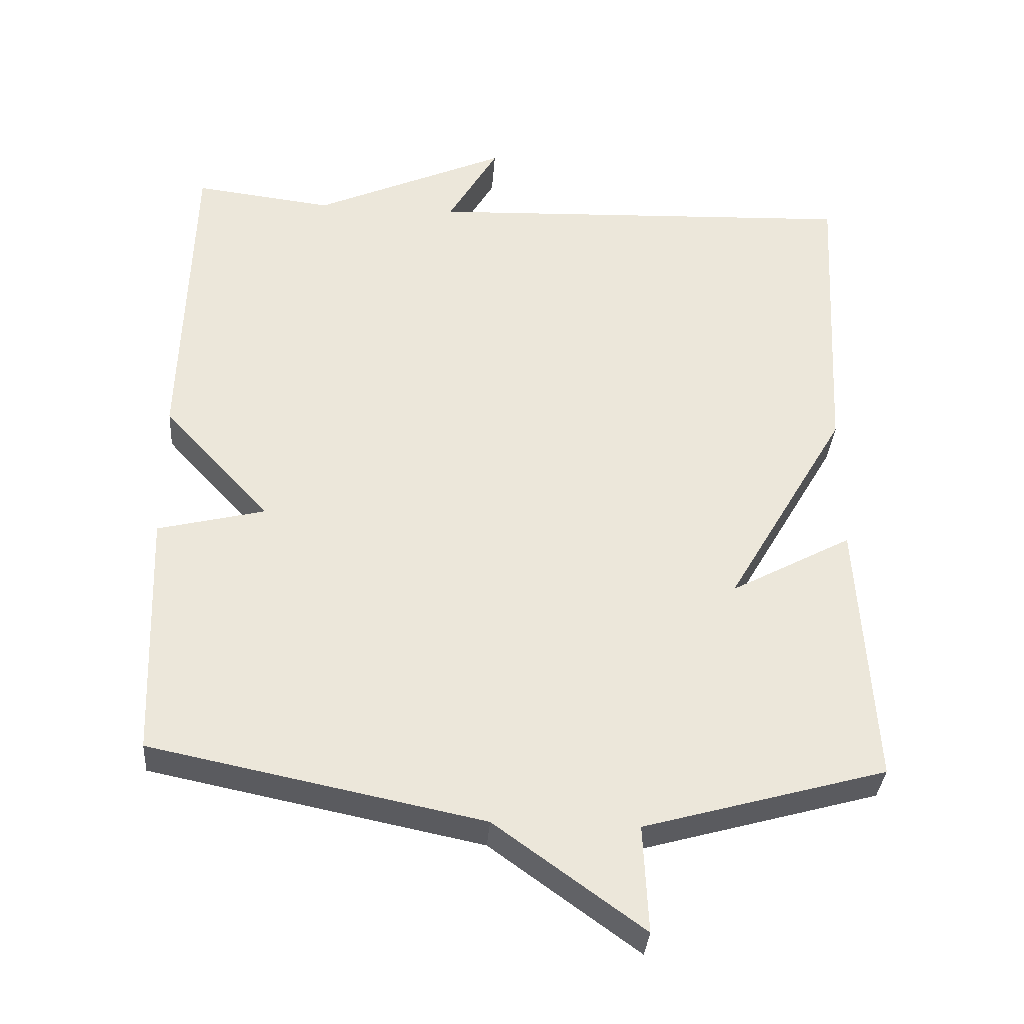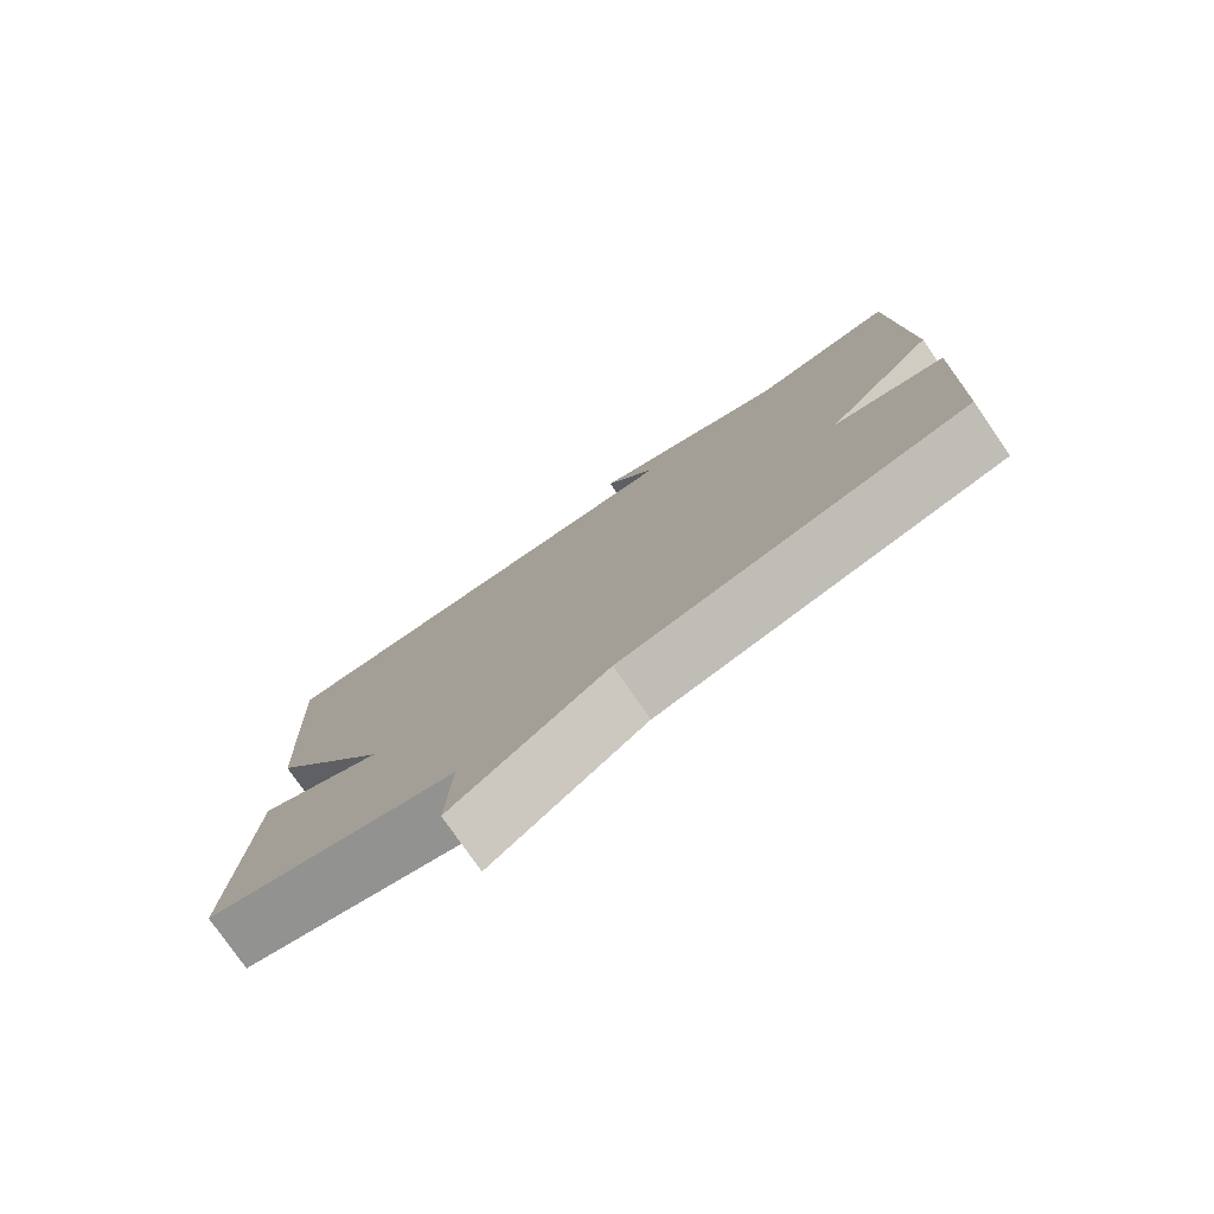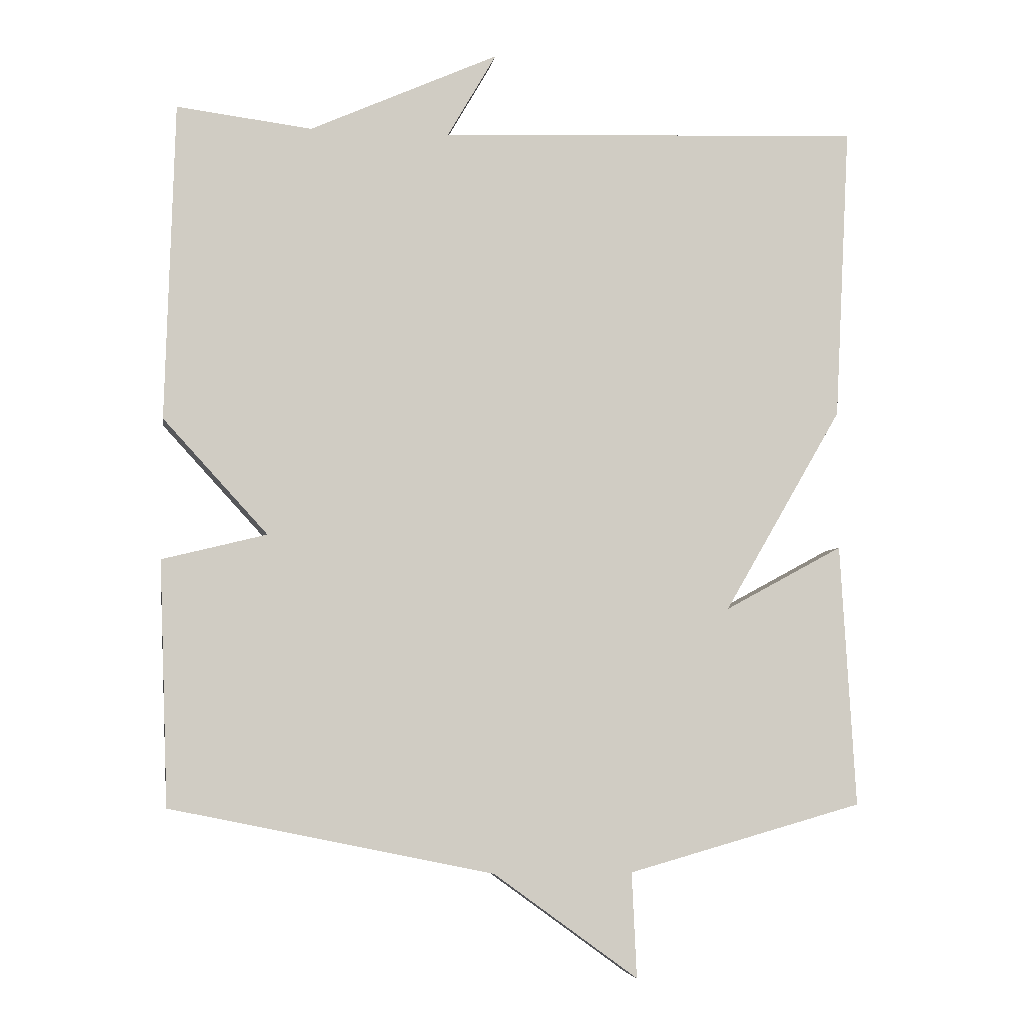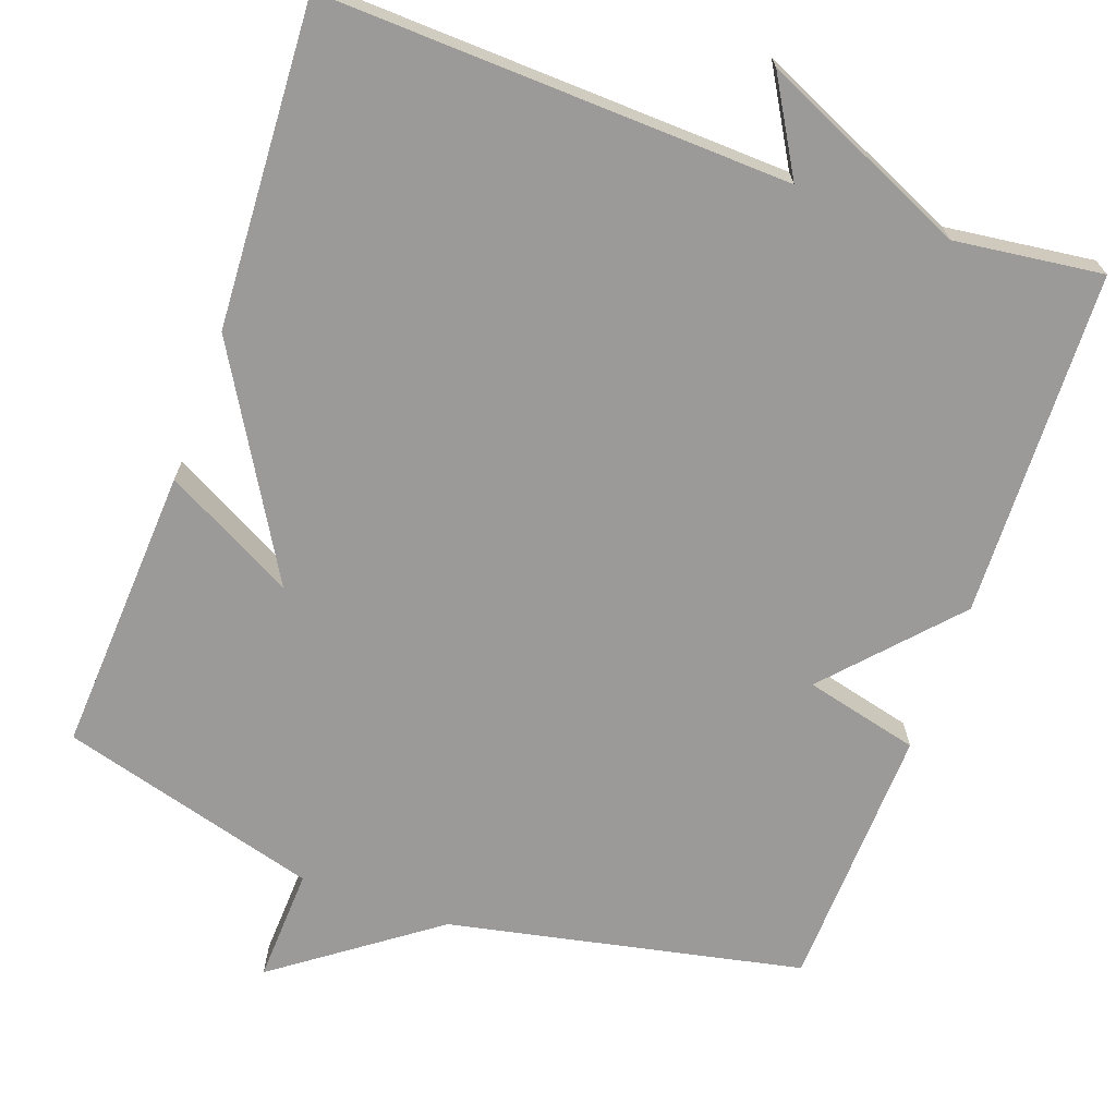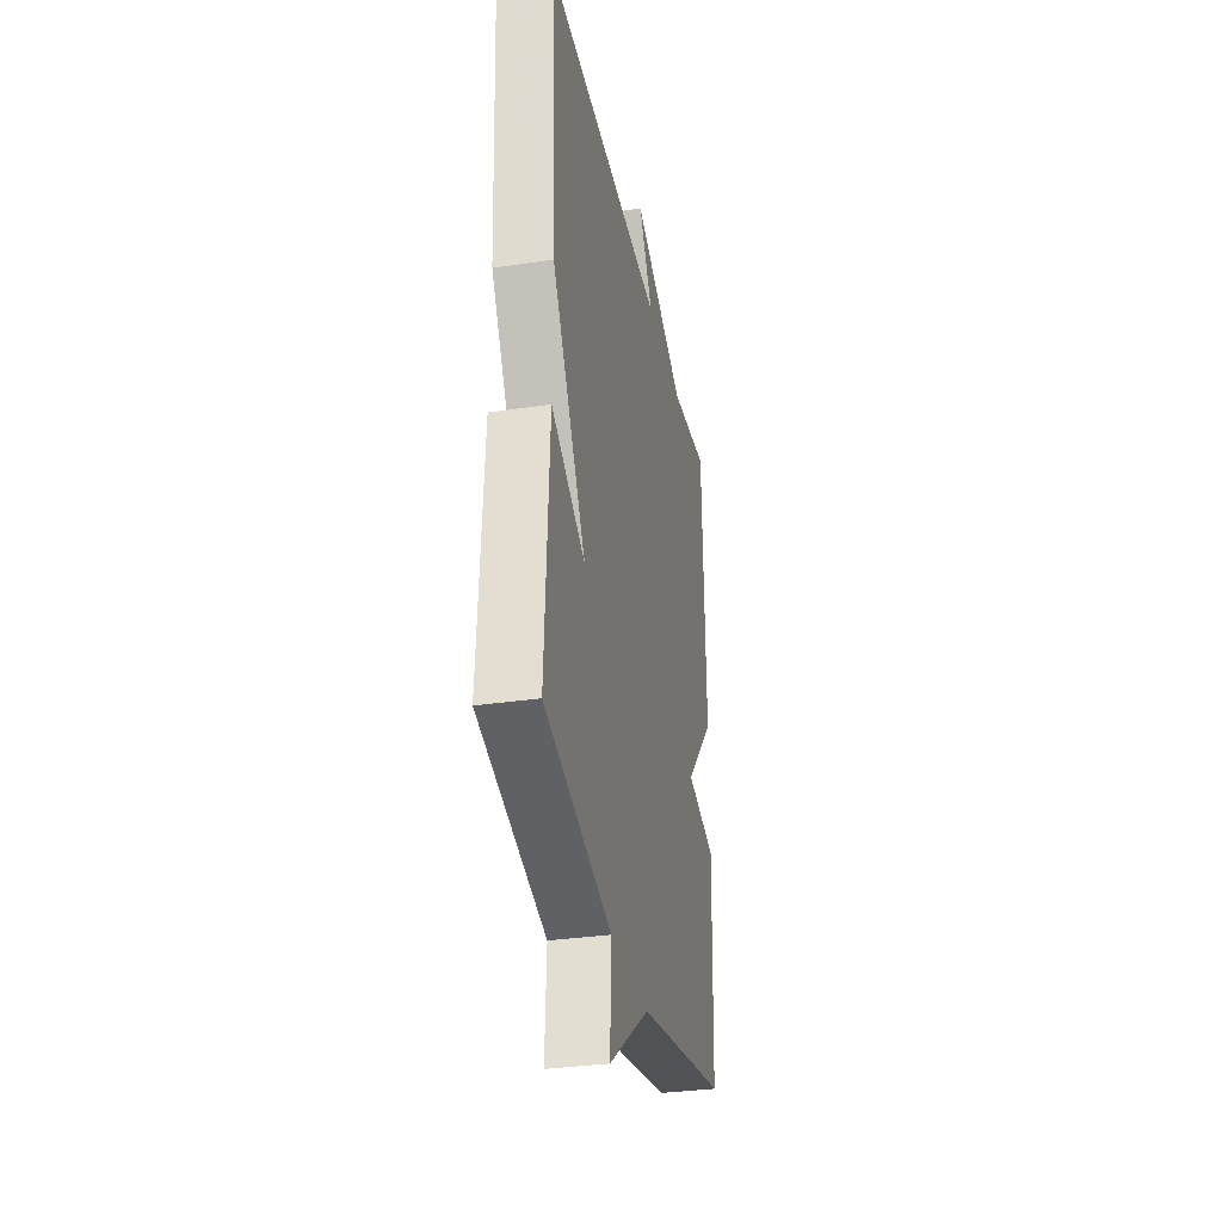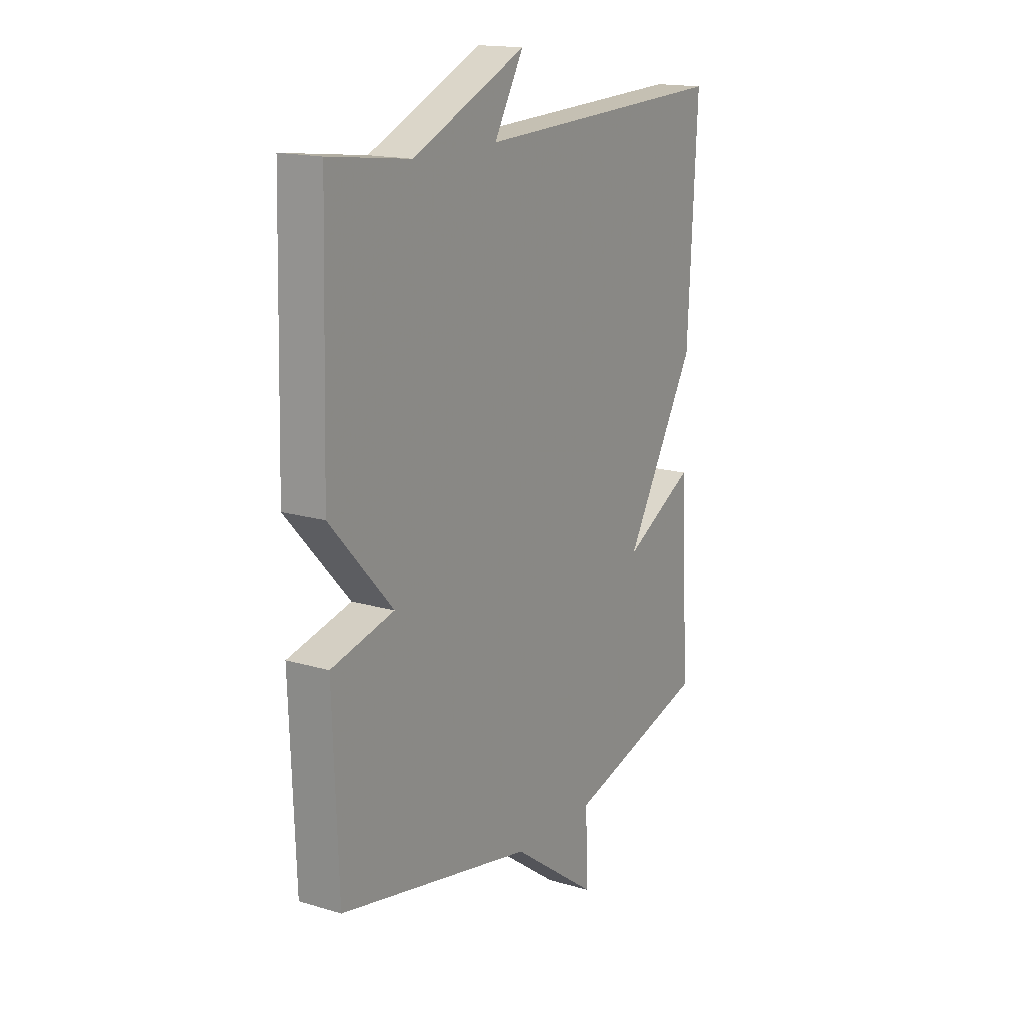
<metadata>
{"format":"obj","ext":"obj","renderer":"f3d","projection":"perspective","resolution":1024,"background":"white","views":[{"elev":-34.6,"azim":175.8,"up":"+Z"},{"elev":-78.2,"azim":34.7,"up":"+Z"},{"elev":-5.5,"azim":170.8,"up":"+Z"},{"elev":-69.5,"azim":-19.6,"up":"+Y"},{"elev":-32.8,"azim":-78.4,"up":"+Z"},{"elev":16.4,"azim":121.3,"up":"+Z"}]}
</metadata>
<code>
v 0.5 0.07 -0.5
v 0.038 0.07 -0.595
v -0.169 0.07 -0.745
v -0.162 0.07 -0.595
v -0.5 0.07 -0.5
v -0.478 0.07 -0.123
v -0.308 0.07 -0.215
v -0.478 0.07 0.077
v -0.5 0.07 0.5
v 0.107 0.07 0.476
v 0.037 0.07 0.597
v 0.307 0.07 0.476
v 0.5 0.07 0.5
v 0.513 0.07 0.048
v 0.364 0.07 -0.115
v 0.513 0.07 -0.152
v 0.5 0 -0.5
v 0.038 0 -0.595
v -0.169 0 -0.745
v -0.162 0 -0.595
v -0.5 0 -0.5
v -0.478 0 -0.123
v -0.308 0 -0.215
v -0.478 0 0.077
v -0.5 0 0.5
v 0.107 0 0.476
v 0.037 0 0.597
v 0.307 0 0.476
v 0.5 0 0.5
v 0.513 0 0.048
v 0.364 0 -0.115
v 0.513 0 -0.152
f 15 16 1 2
f 12 13 14 15
f 2 3 4
f 15 2 4
f 12 15 4
f 10 11 12
f 10 12 4
f 7 8 9 10
f 7 10 4
f 4 5 6 7
f 18 17 32 31
f 31 30 29 28
f 20 19 18
f 20 18 31
f 20 31 28
f 28 27 26
f 20 28 26
f 26 25 24 23
f 20 26 23
f 23 22 21 20
f 1 17 18 2
f 2 18 19 3
f 3 19 20 4
f 4 20 21 5
f 5 21 22 6
f 6 22 23 7
f 7 23 24 8
f 8 24 25 9
f 9 25 26 10
f 10 26 27 11
f 11 27 28 12
f 12 28 29 13
f 13 29 30 14
f 14 30 31 15
f 15 31 32 16
f 16 32 17 1

</code>
